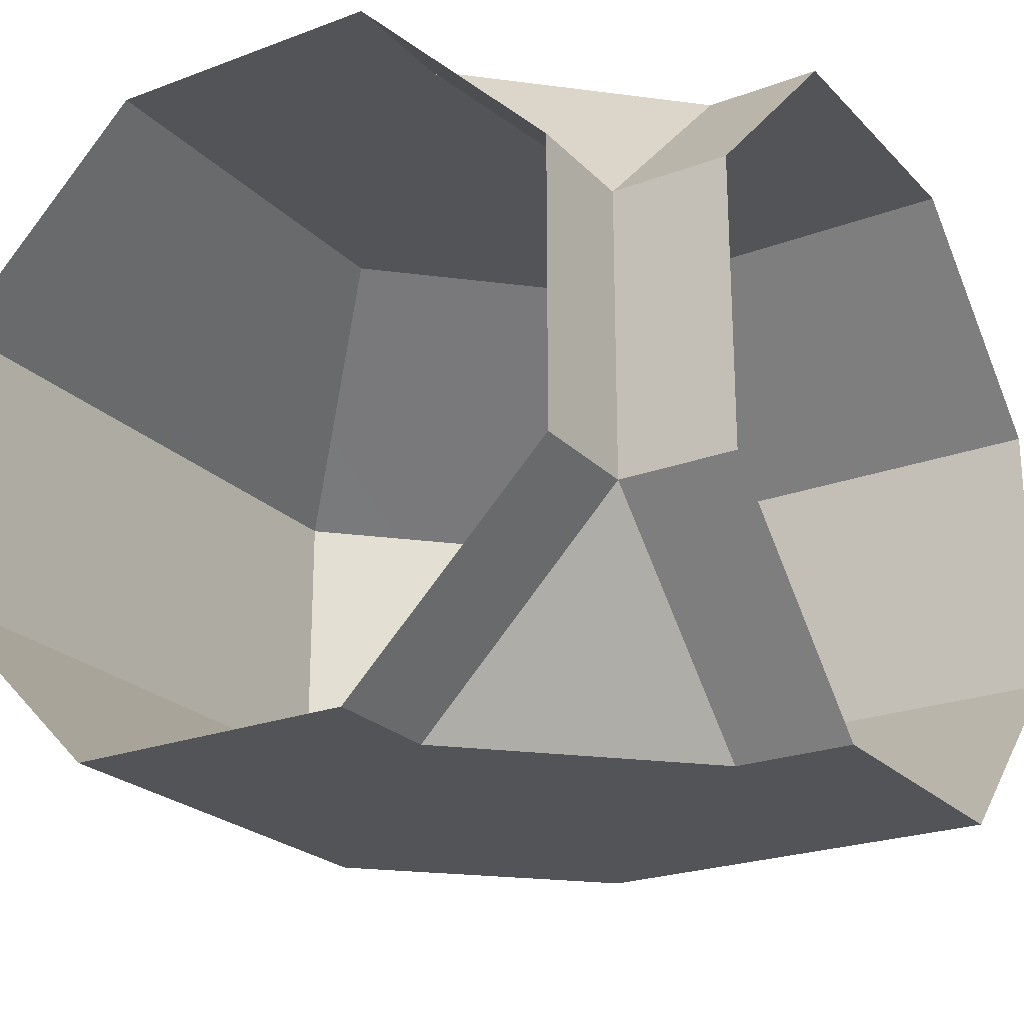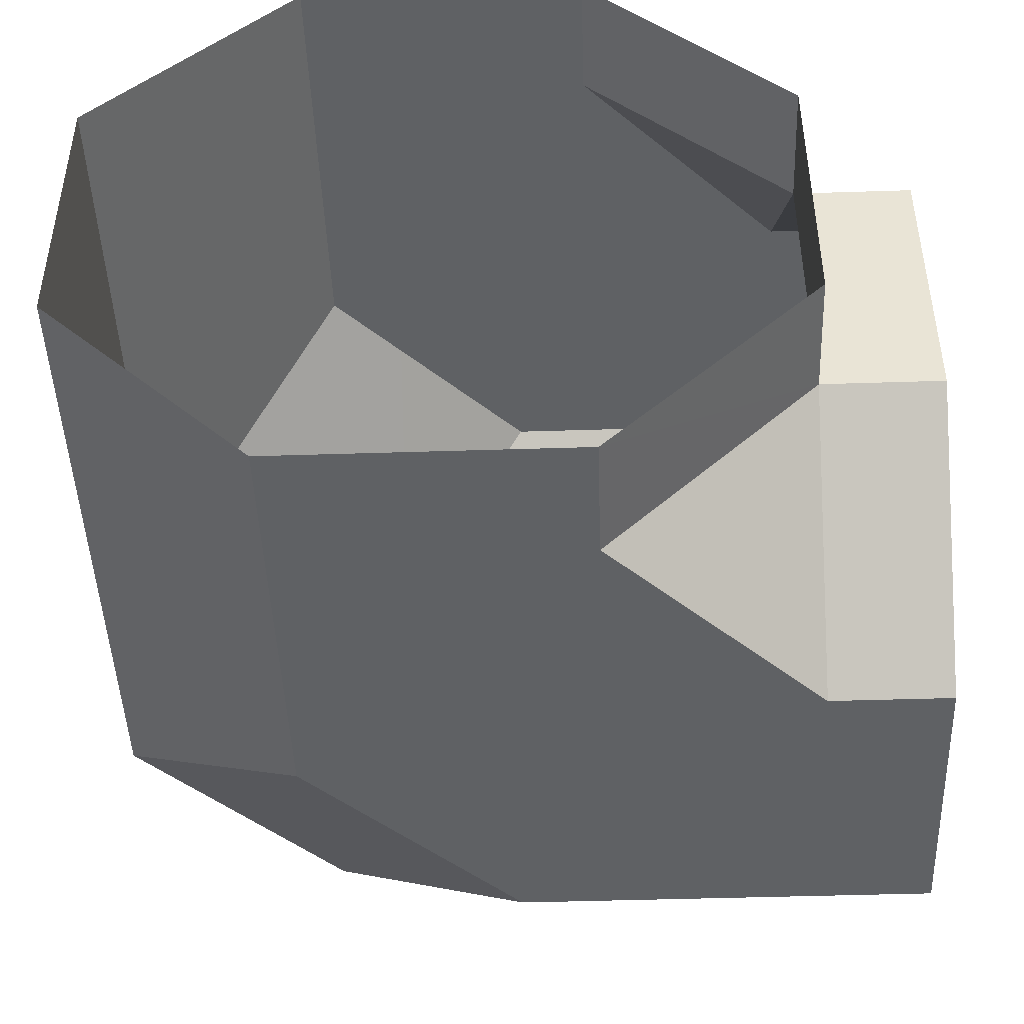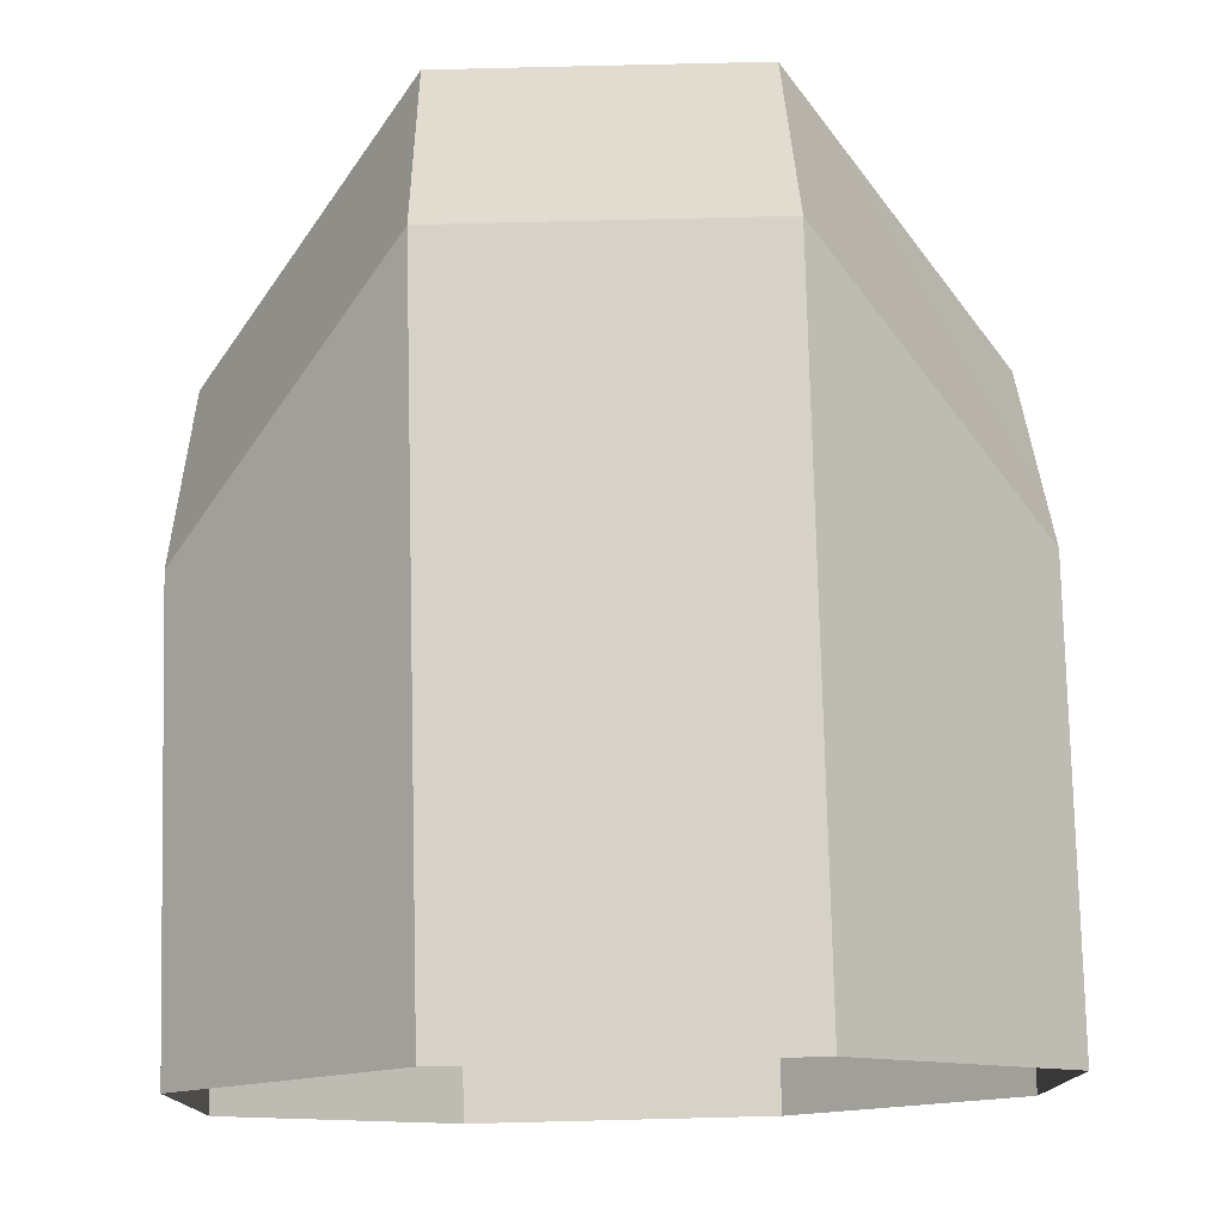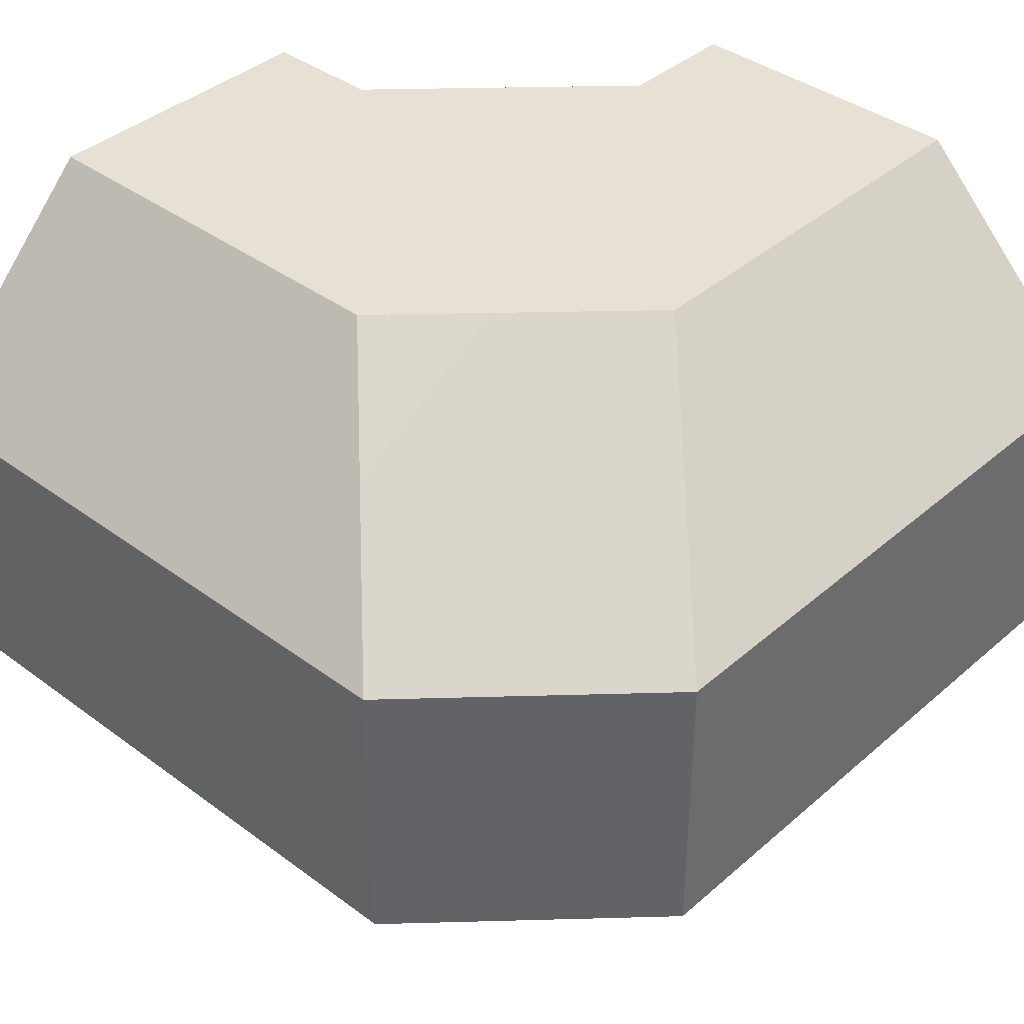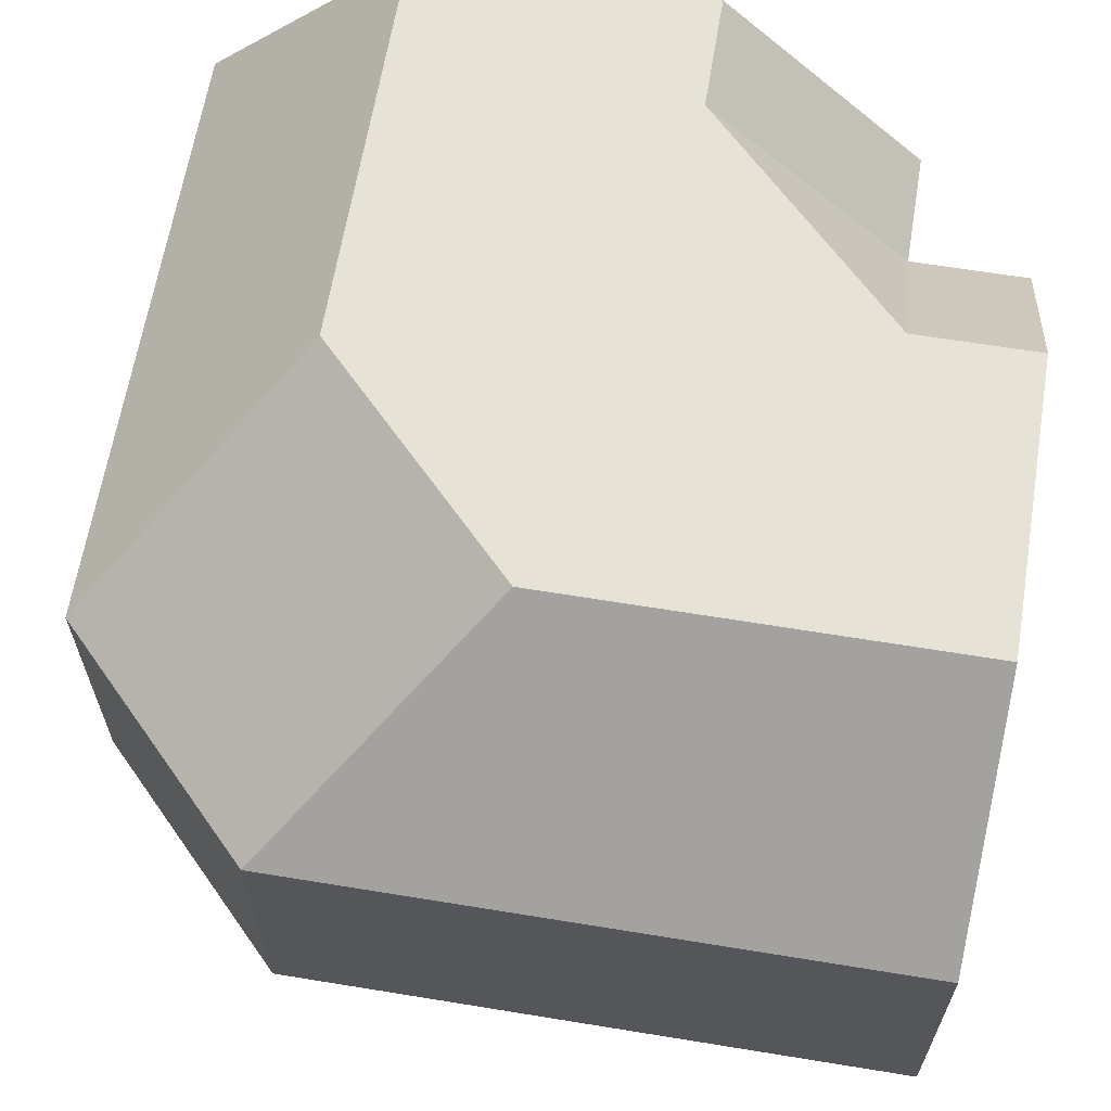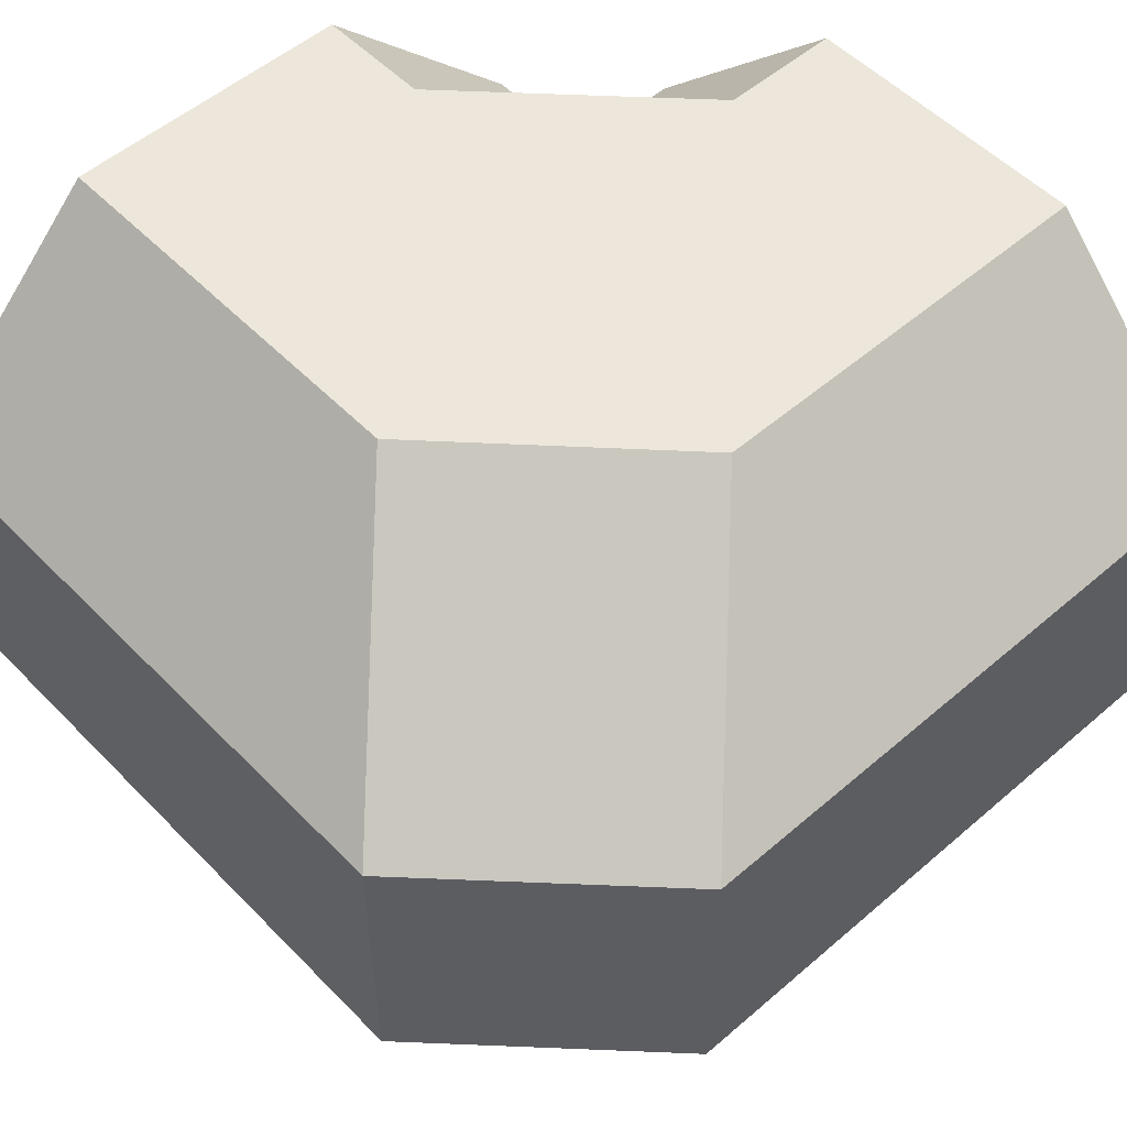
<metadata>
{"format":"obj","ext":"obj","renderer":"f3d","projection":"perspective","resolution":1024,"background":"white","views":[{"elev":-23.6,"azim":-147.9,"up":"+Y"},{"elev":-46.1,"azim":-177.9,"up":"+Y"},{"elev":77.4,"azim":-91.4,"up":"+Z"},{"elev":39.1,"azim":42.8,"up":"+Y"},{"elev":63.8,"azim":99.4,"up":"+Y"},{"elev":53.1,"azim":47.3,"up":"+Y"}]}
</metadata>
<code>
o ss_pipe_elbow_SSPipes.006
v 0.8774 0.3448 0.6573
v 0.6576 0.1254 0.4407
v 0.6577 0.1254 0.0018
v 0.8771 0.3448 0.0018
v 0.8774 0.6552 0.6573
v 0.8771 0.6552 0.0018
v 0.6576 0.8746 0.4407
v 0.6577 0.8746 0.0018
v 0.3473 0.8746 0.0018
v 0.3474 0.8746 0.1304
v 0.1275 0.6552 0.1272
v 0.1275 0.6552 0.0018
v 0.1275 0.3448 0.1272
v 0.1275 0.3448 0.0018
v 0.3473 0.1254 0.0018
v 0.3474 0.1254 0.1304
v 0.002487 0.3448 0.8764
v 0.002487 0.1254 0.657
v 0.4366 0.1254 0.657
v 0.6566 0.3448 0.8764
v 0.002487 0.6552 0.8764
v 0.6566 0.6552 0.8764
v 0.002487 0.8746 0.657
v 0.4366 0.8746 0.657
v 0.002487 0.8746 0.3466
v 0.1275 0.8746 0.3466
v 0.002487 0.6552 0.1272
v 0.002487 0.3448 0.1272
v 0.1275 0.1254 0.3466
v 0.002487 0.1254 0.3466
f 1 2 3
f 3 4 1
f 5 1 4
f 4 6 5
f 7 5 6
f 6 8 7
f 8 9 10
f 10 7 8
f 11 10 9
f 9 12 11
f 13 11 12
f 12 14 13
f 15 16 13
f 13 14 15
f 16 15 3
f 3 2 16
f 17 18 19
f 19 20 17
f 21 17 20
f 20 22 21
f 23 21 22
f 22 24 23
f 25 23 24
f 24 26 25
f 11 27 25
f 25 26 11
f 28 27 11
f 11 13 28
f 13 29 30
f 30 28 13
f 18 30 29
f 29 19 18
f 26 10 11
f 29 13 16
f 1 20 19
f 19 2 1
f 5 22 20
f 20 1 5
f 7 24 22
f 22 5 7
f 10 26 24
f 24 7 10
f 2 19 29
f 29 16 2

</code>
